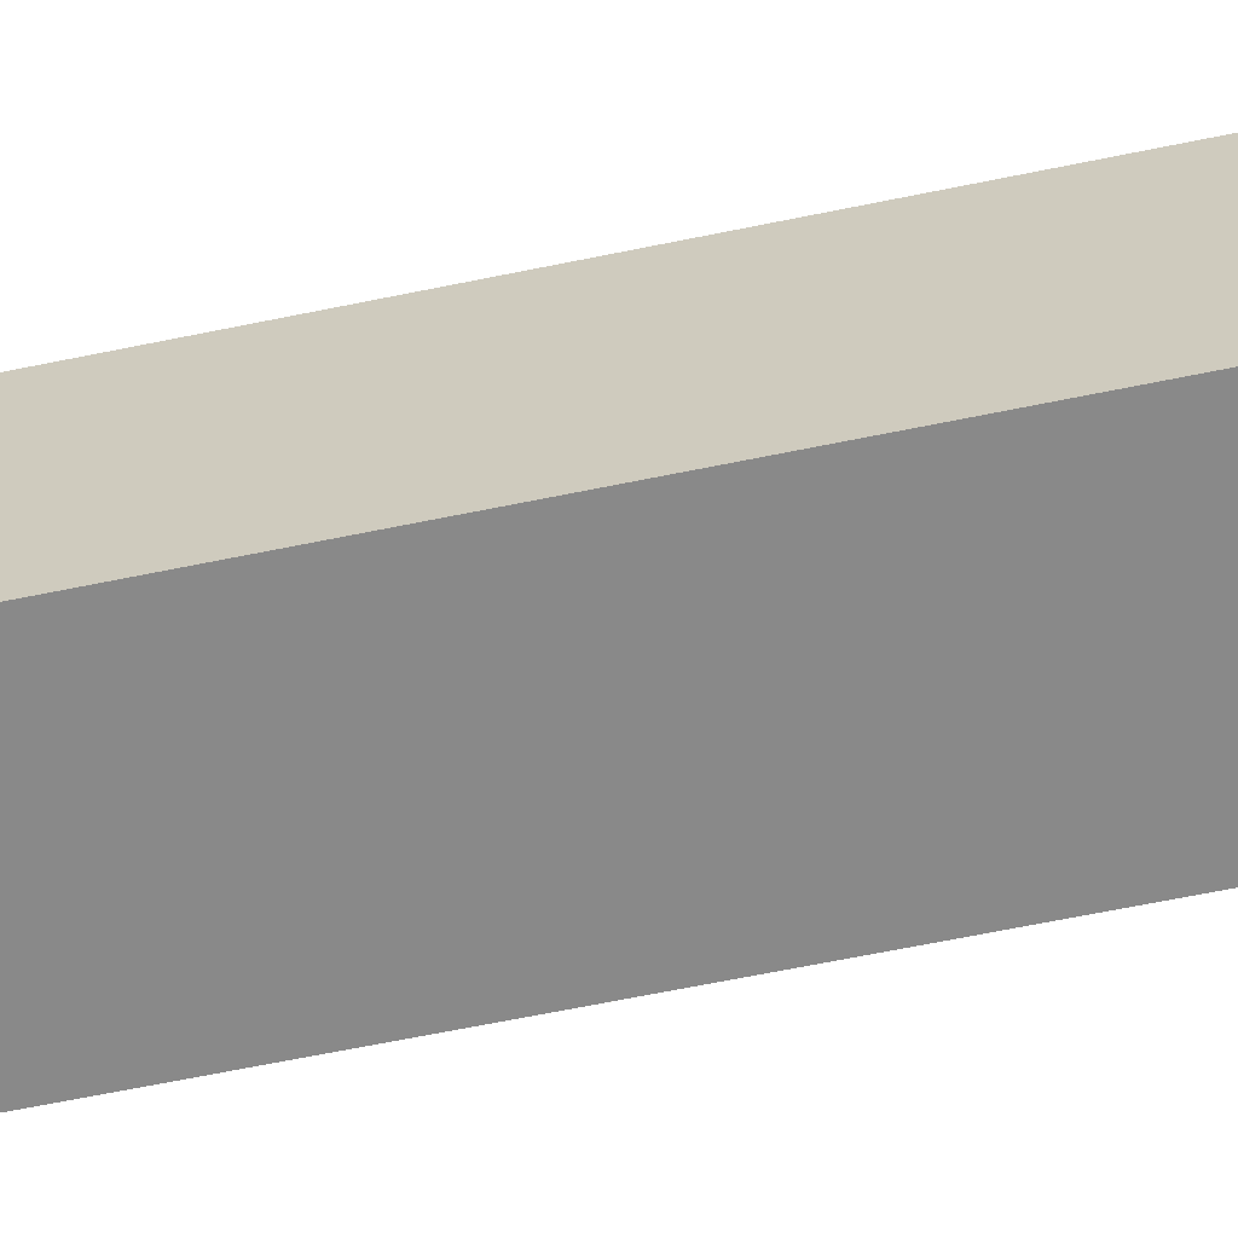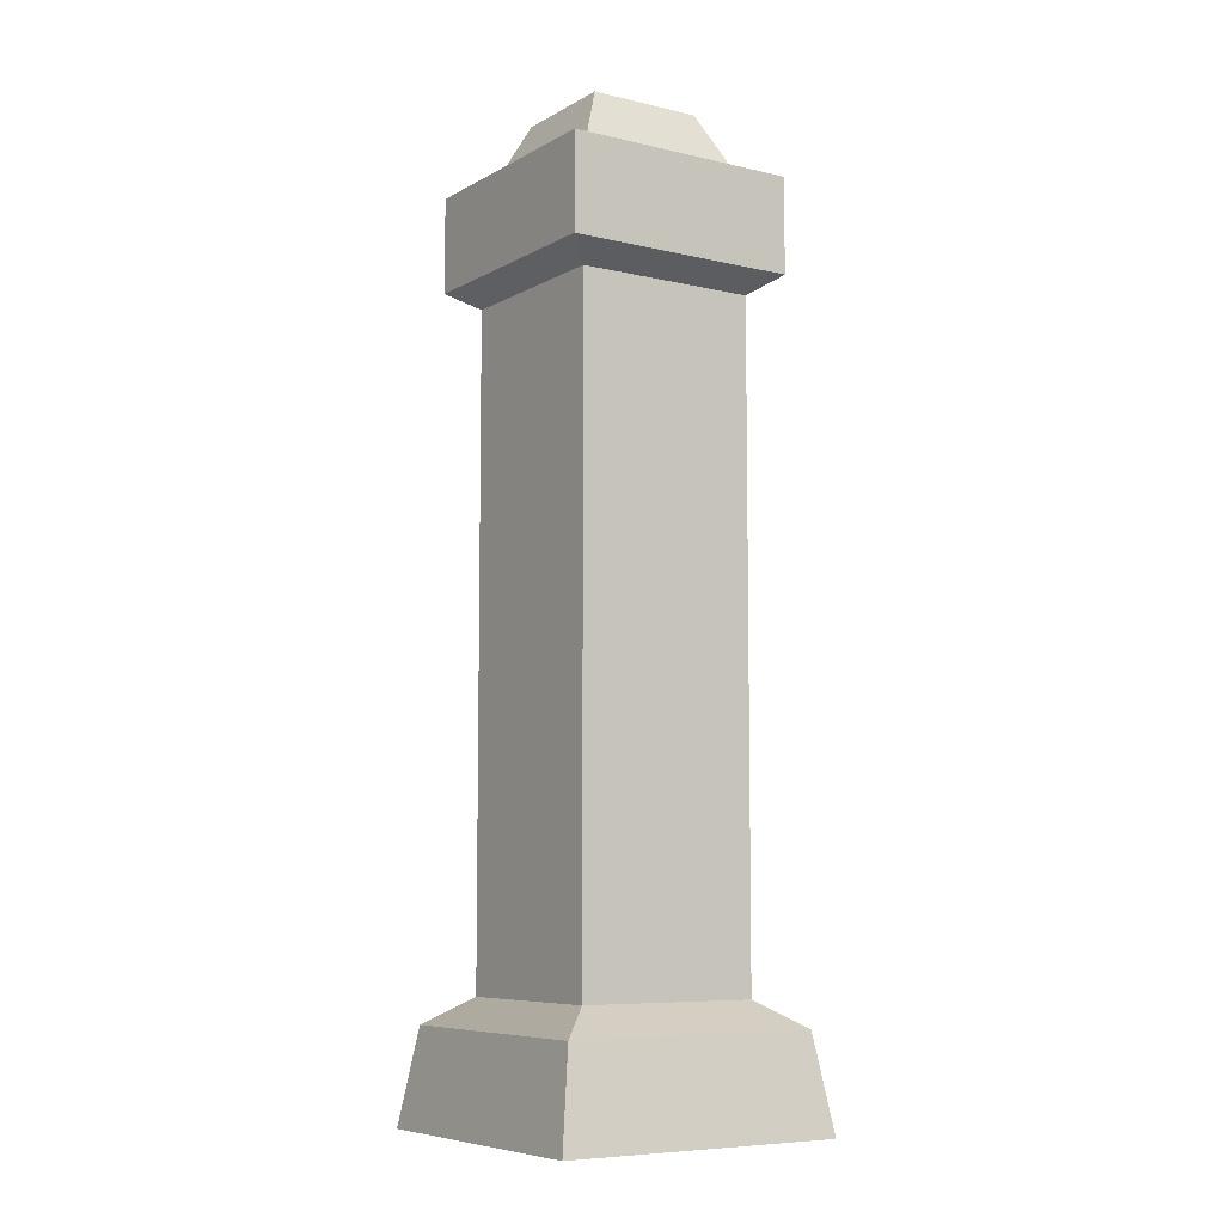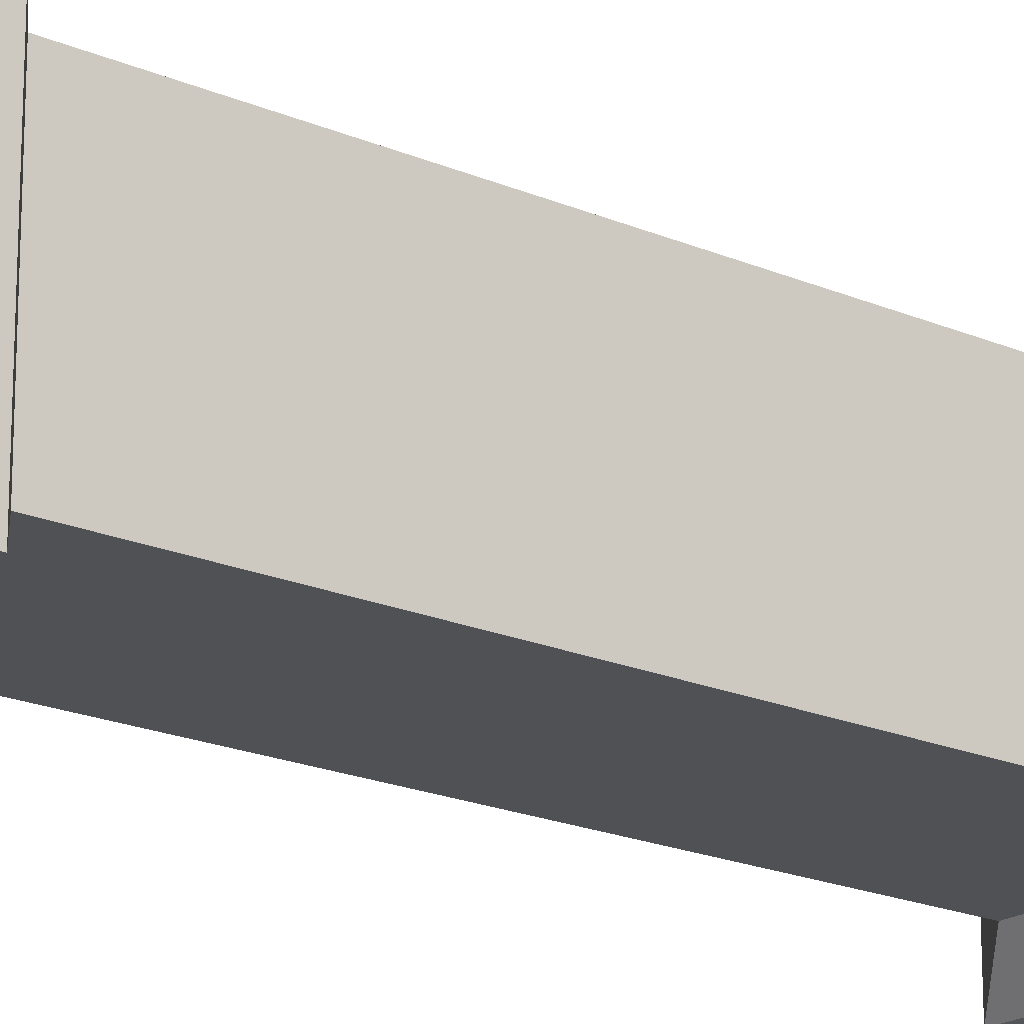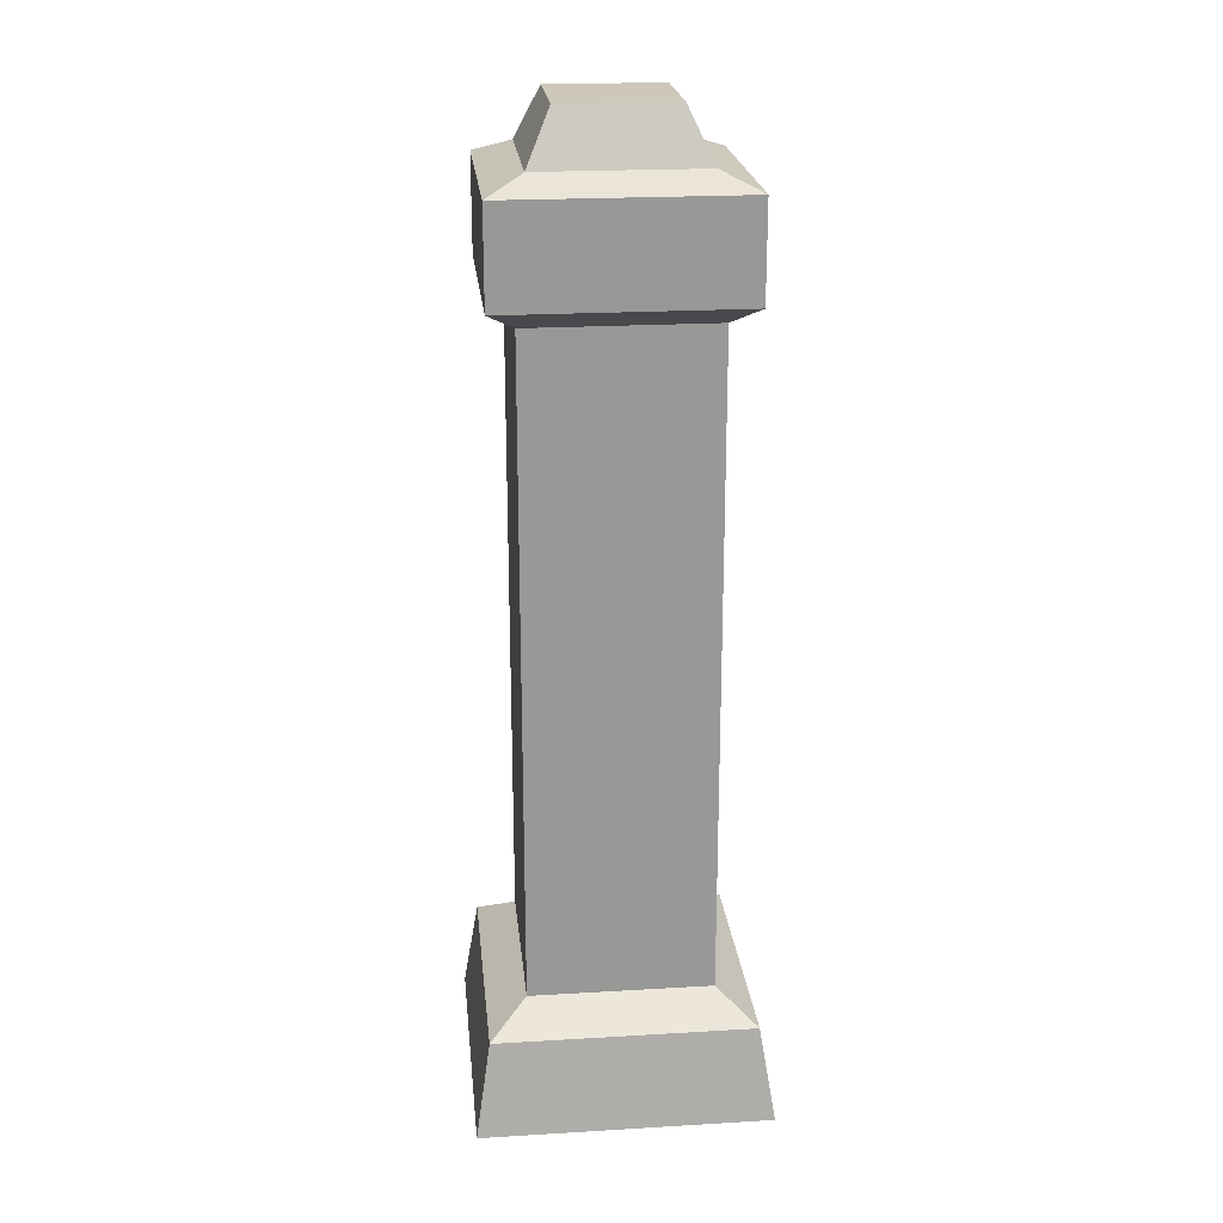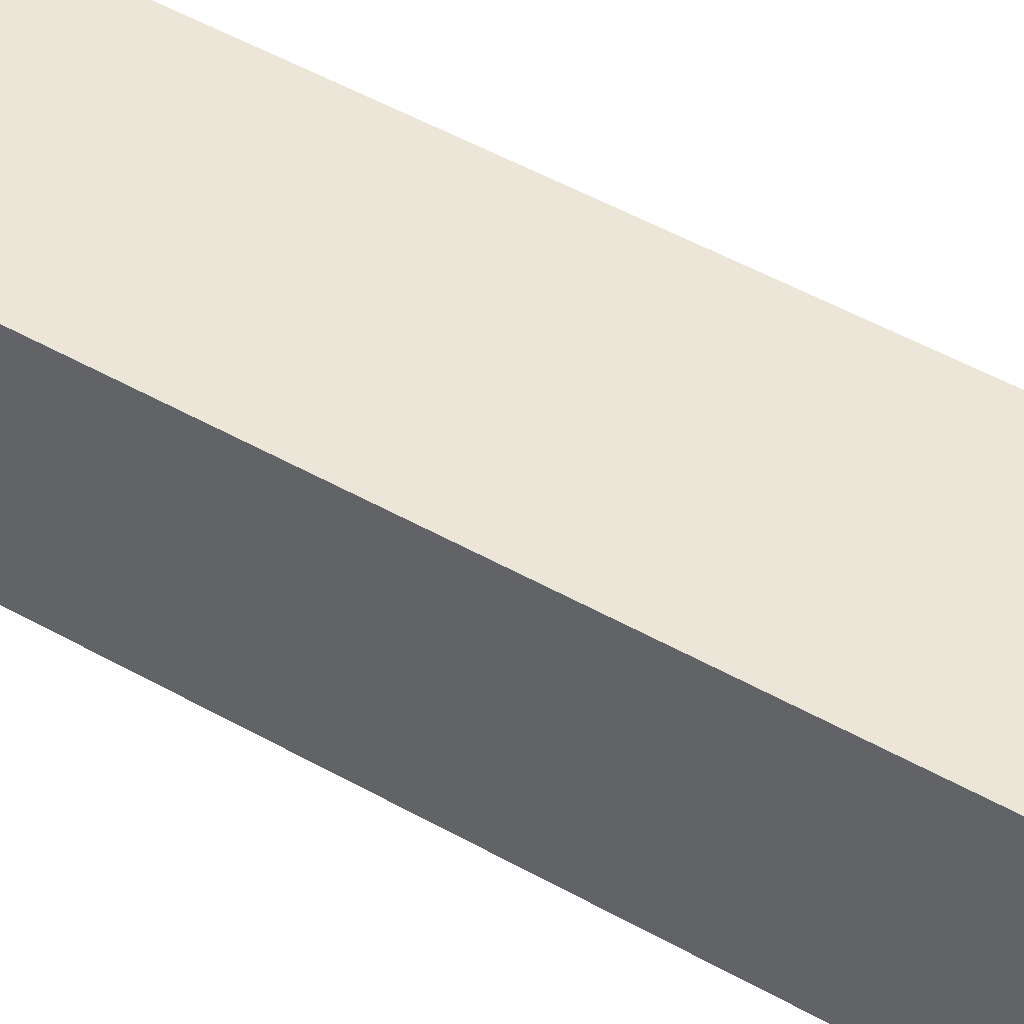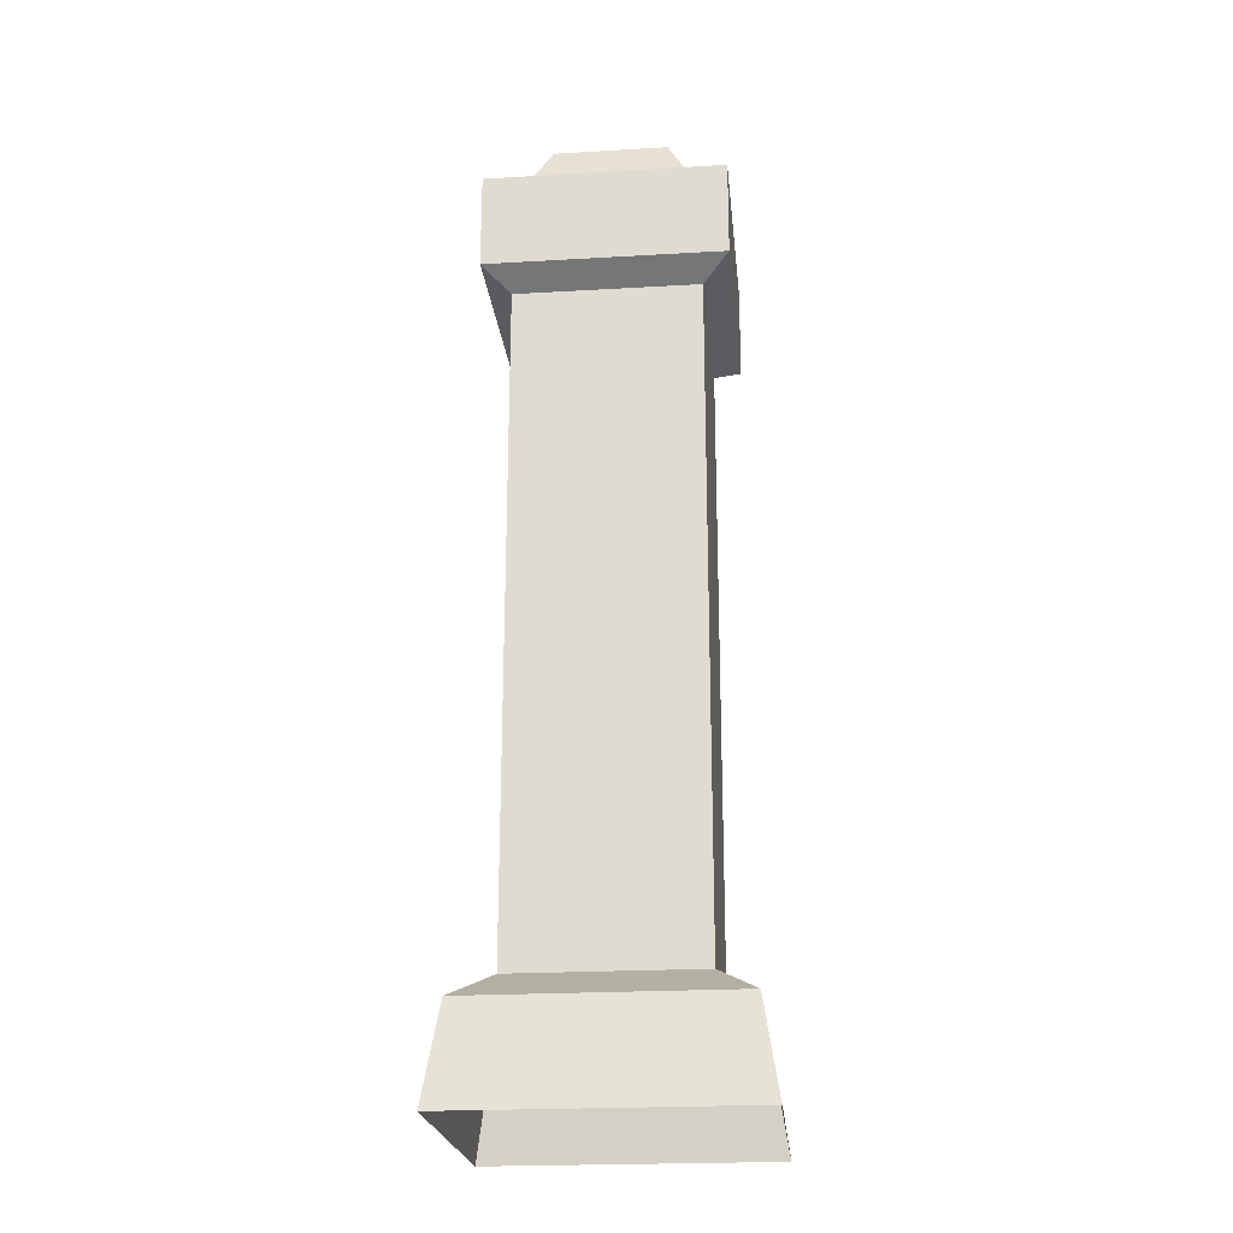
<metadata>
{"format":"obj","ext":"obj","renderer":"f3d","projection":"perspective","resolution":1024,"background":"white","views":[{"elev":-63.2,"azim":-78.1,"up":"+Z"},{"elev":-7.4,"azim":-33.5,"up":"+Y"},{"elev":-19.5,"azim":-129.1,"up":"+Z"},{"elev":22.0,"azim":-5.9,"up":"+Y"},{"elev":49.1,"azim":122.2,"up":"+Z"},{"elev":-22.8,"azim":5.7,"up":"+Y"}]}
</metadata>
<code>
o {mesh}Pillar_Cube.021
v -6.296 7.965 5.975
v -6.296 7.965 -5.975
v 5.653 7.965 5.975
v 5.653 7.965 -5.975
v -9.772 -6e-06 9.45
v -9.772 -6e-06 -9.45
v 9.129 -6e-06 -9.45
v 9.129 -6e-06 9.45
v -8.799 6.239 8.478
v -8.799 6.239 -8.478
v 8.157 6.239 -8.478
v 8.157 6.239 8.478
v -6.296 50.93 5.975
v -6.296 50.93 -5.975
v 5.653 50.93 -5.975
v 5.653 50.93 5.975
v -8.036 52.12 7.714
v -8.036 52.12 -7.714
v 7.393 52.12 -7.714
v 7.393 52.12 7.714
v -5.608 59.4 5.287
v -5.608 59.4 -5.287
v 4.966 59.4 -5.287
v 4.966 59.4 5.287
v -8.036 58.39 7.714
v -8.036 58.39 -7.714
v 7.393 58.39 -7.714
v 7.393 58.39 7.714
v -4.043 62.77 3.722
v -4.043 62.77 -3.722
v 3.401 62.77 -3.722
v 3.401 62.77 3.722
f 5 9 10 6
f 6 10 11 7
f 7 11 12 8
f 8 12 9 5
f 3 4 15 16
f 1 2 10 9
f 2 4 11 10
f 4 3 12 11
f 3 1 9 12
f 13 16 20 17
f 2 1 13 14
f 1 3 16 13
f 4 2 14 15
f 19 18 26 27
f 15 14 18 19
f 16 15 19 20
f 14 13 17 18
f 21 24 32 29
f 20 19 27 28
f 18 17 25 26
f 17 20 28 25
f 21 22 26 25
f 22 23 27 26
f 23 24 28 27
f 24 21 25 28
f 31 30 29 32
f 23 22 30 31
f 24 23 31 32
f 22 21 29 30

</code>
